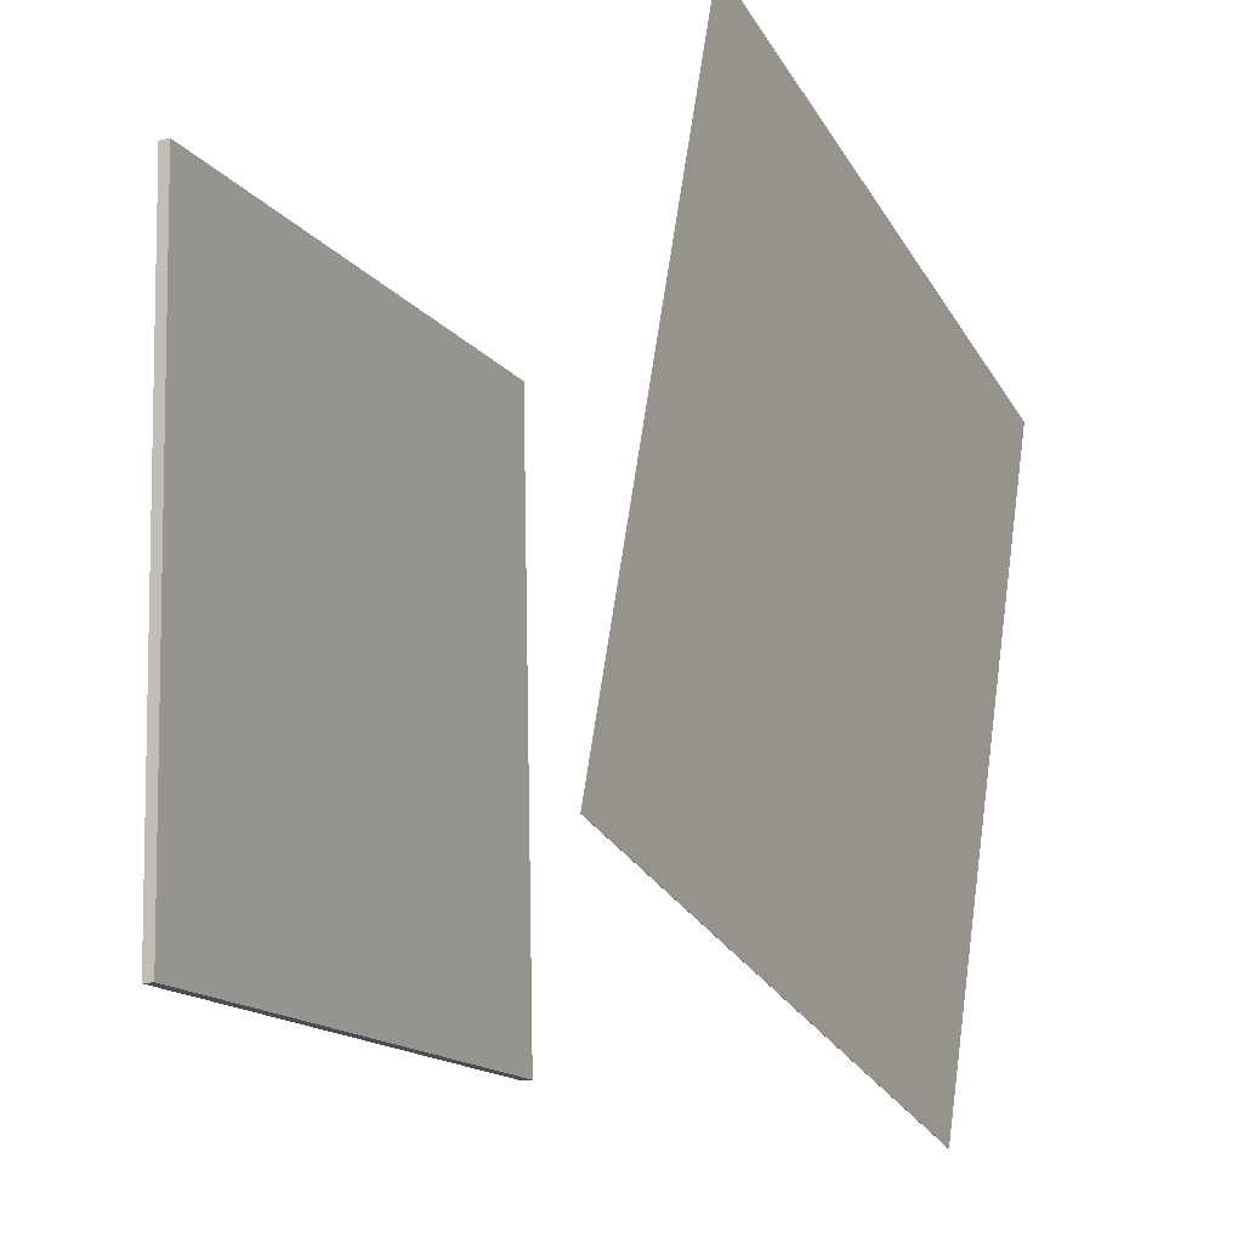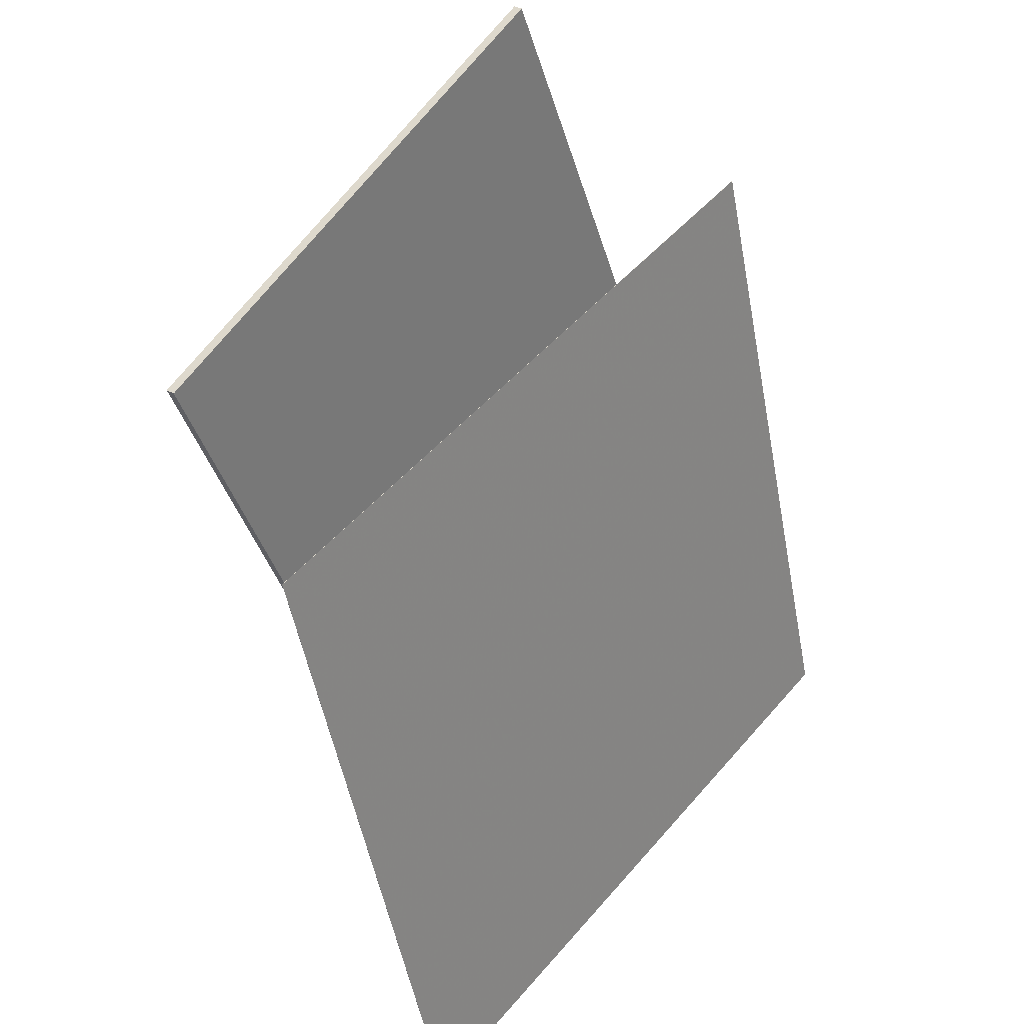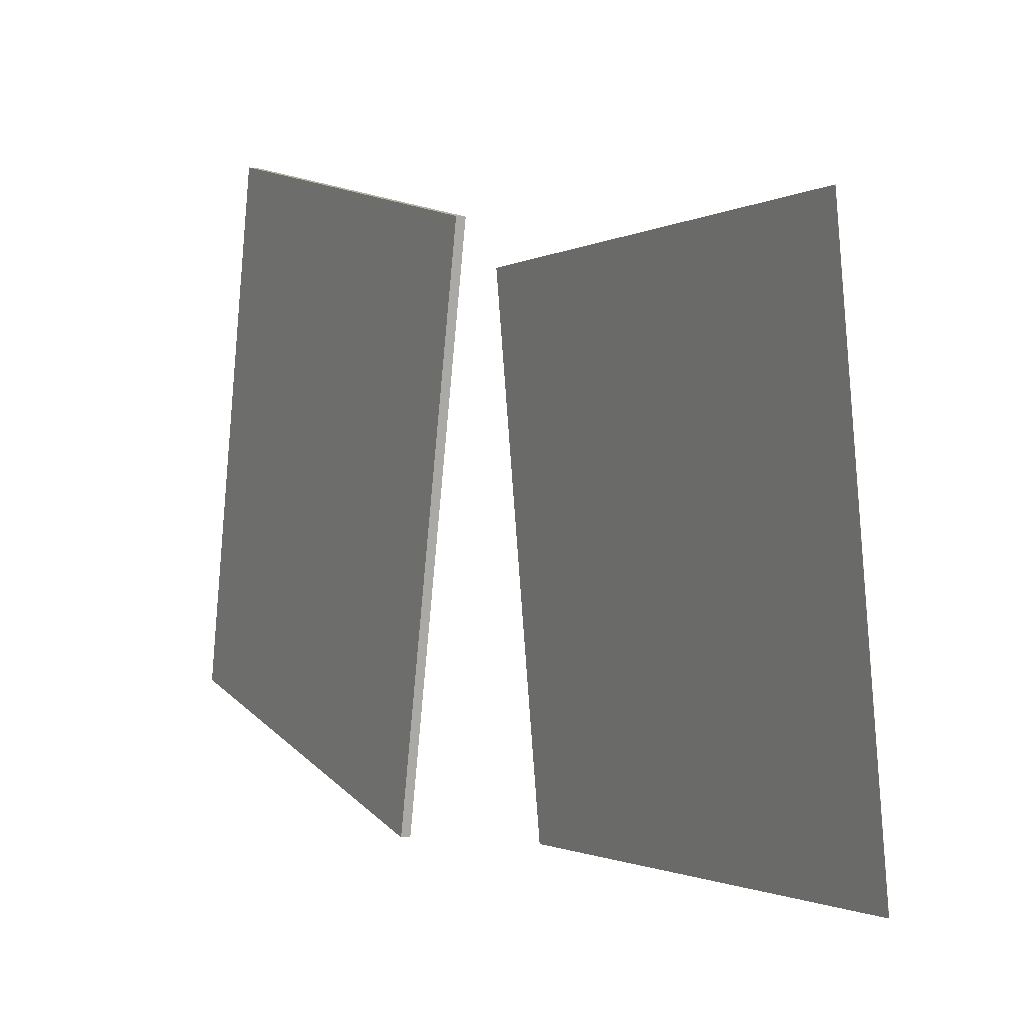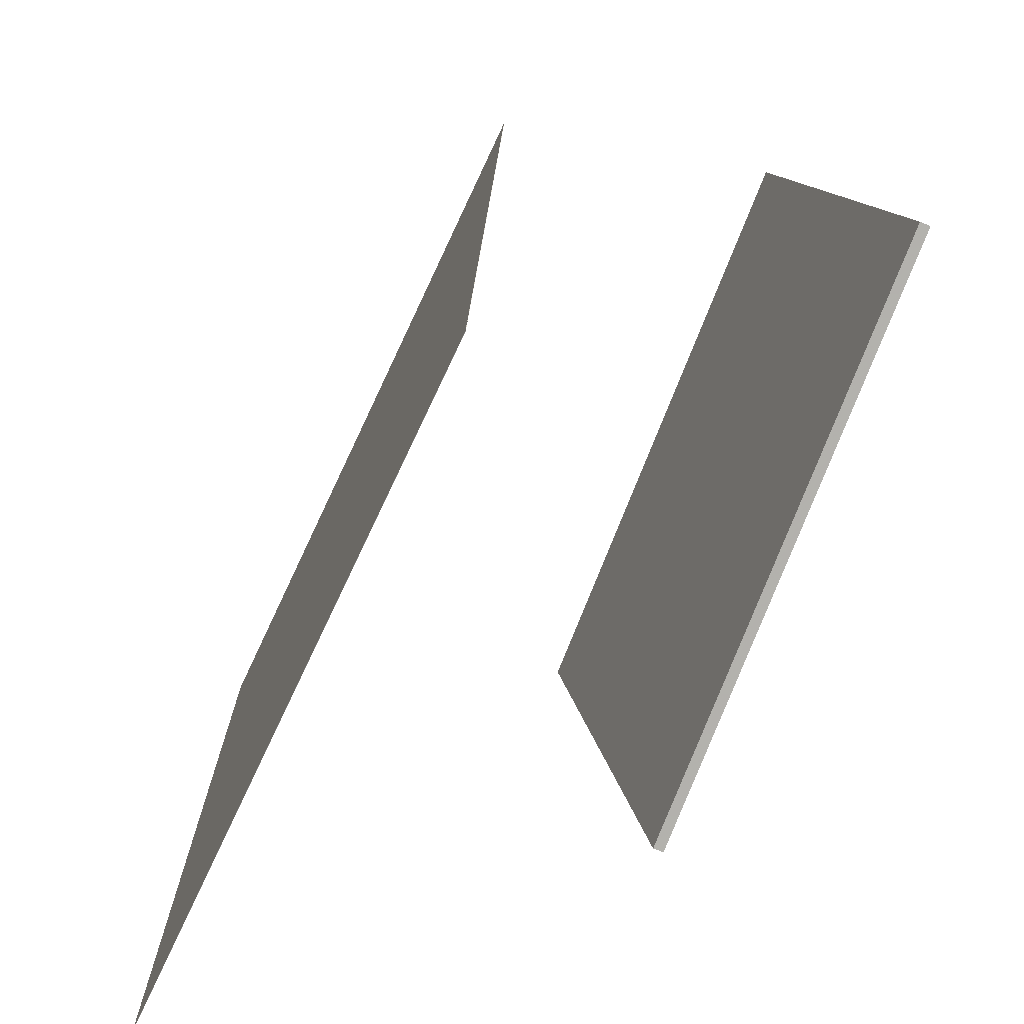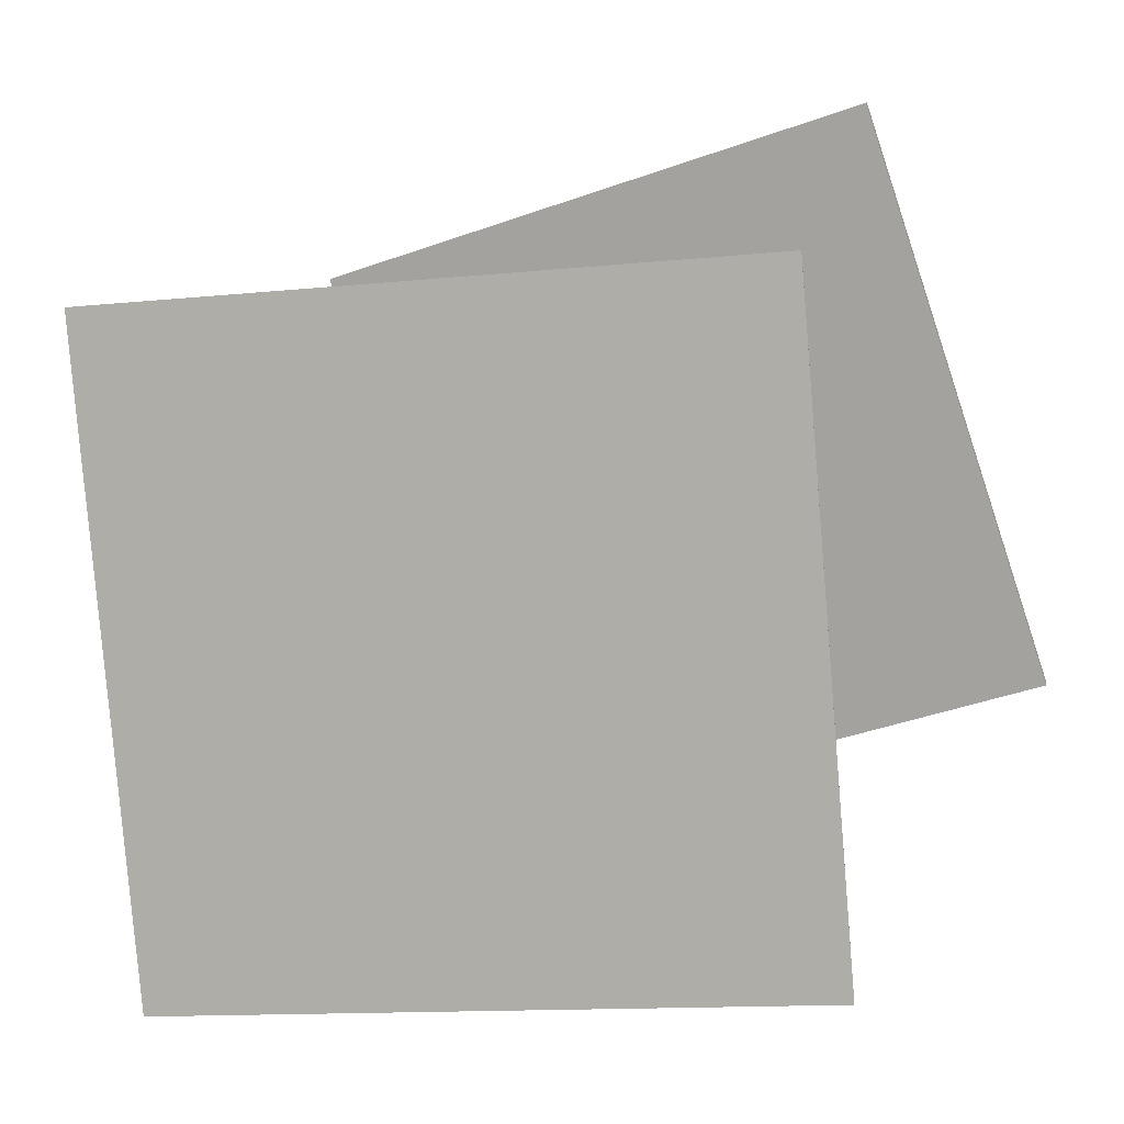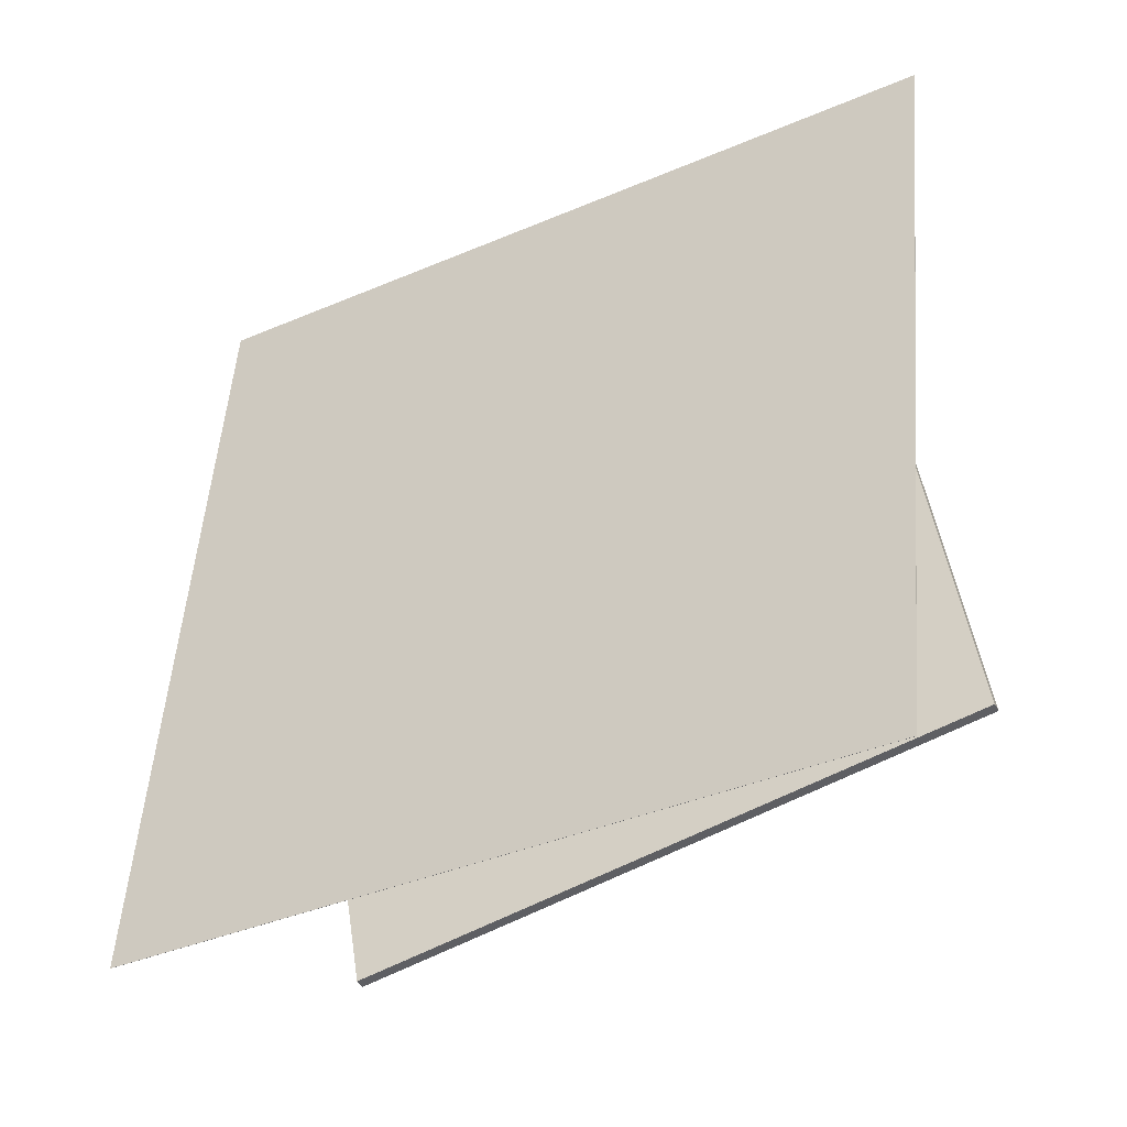
<metadata>
{"format":"obj","ext":"obj","renderer":"f3d","projection":"perspective","resolution":1024,"background":"white","views":[{"elev":54.9,"azim":3.5,"up":"+Y"},{"elev":38.5,"azim":63.0,"up":"+Z"},{"elev":-8.8,"azim":-2.7,"up":"+Z"},{"elev":30.8,"azim":177.5,"up":"+Y"},{"elev":17.8,"azim":125.8,"up":"+Z"},{"elev":-15.3,"azim":115.0,"up":"+Y"}]}
</metadata>
<code>
v 0.008645 -0.4203 0.288
v -0.04854 -0.1724 -0.4072
v -0.2667 0.182 0.5255
v -0.3239 0.43 -0.1697
v -0.002344 -0.425 0.2872
v -0.05953 -0.1771 -0.408
v -0.2777 0.1773 0.5247
v -0.3349 0.4253 -0.1705
f 1.0 7.0 5.0
f 1.0 3.0 7.0
f 1.0 4.0 3.0
f 1.0 2.0 4.0
f 3.0 8.0 7.0
f 3.0 4.0 8.0
f 5.0 7.0 8.0
f 5.0 8.0 6.0
f 1.0 5.0 6.0
f 1.0 6.0 2.0
f 2.0 6.0 8.0
f 2.0 8.0 4.0
v 0.427 -0.4548 0.3216
v 0.07274 0.3 0.417
v 0.4963 -0.3182 -0.5016
v 0.142 0.4366 -0.4062
v 0.4273 -0.4547 0.3216
v 0.07297 0.3001 0.4171
v 0.4966 -0.3181 -0.5016
v 0.1423 0.4367 -0.4062
f 9.0 15.0 13.0
f 9.0 11.0 15.0
f 9.0 12.0 11.0
f 9.0 10.0 12.0
f 11.0 16.0 15.0
f 11.0 12.0 16.0
f 13.0 15.0 16.0
f 13.0 16.0 14.0
f 9.0 13.0 14.0
f 9.0 14.0 10.0
f 10.0 14.0 16.0
f 10.0 16.0 12.0

</code>
